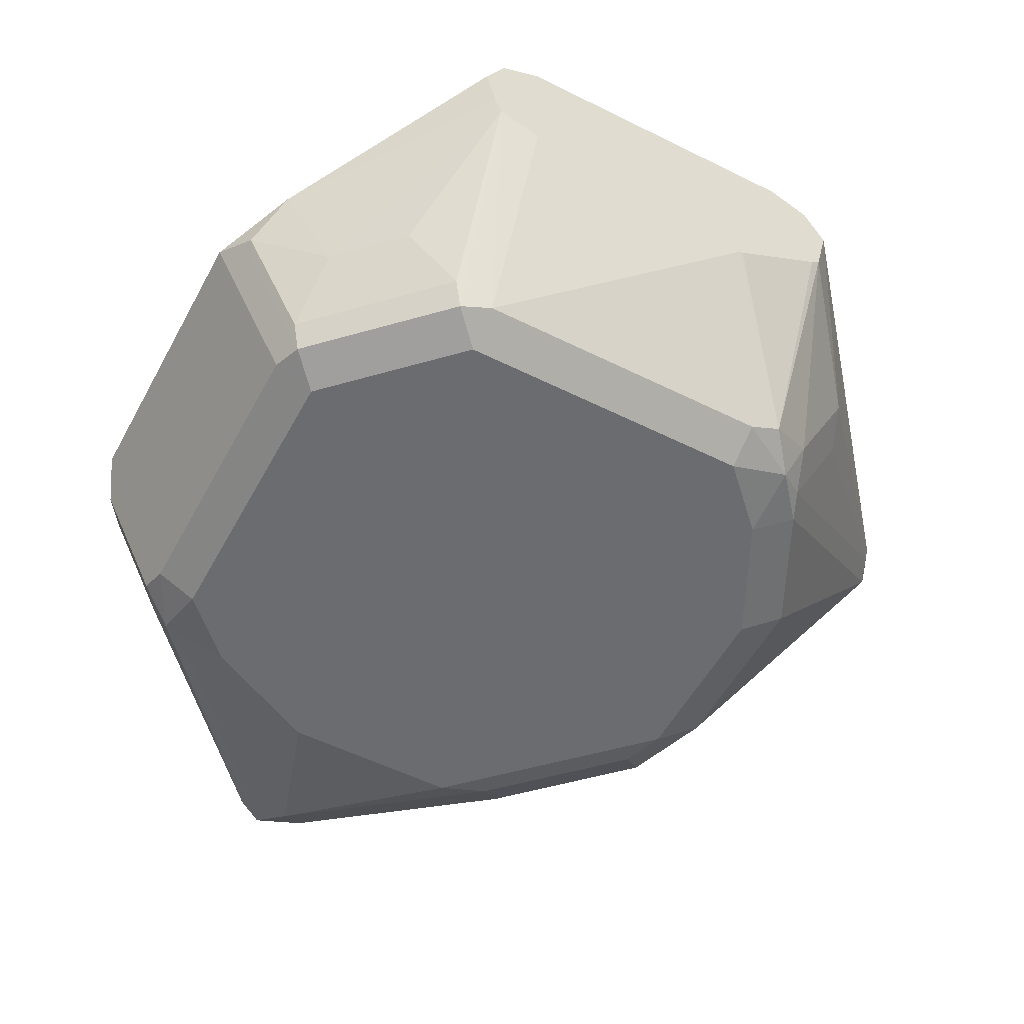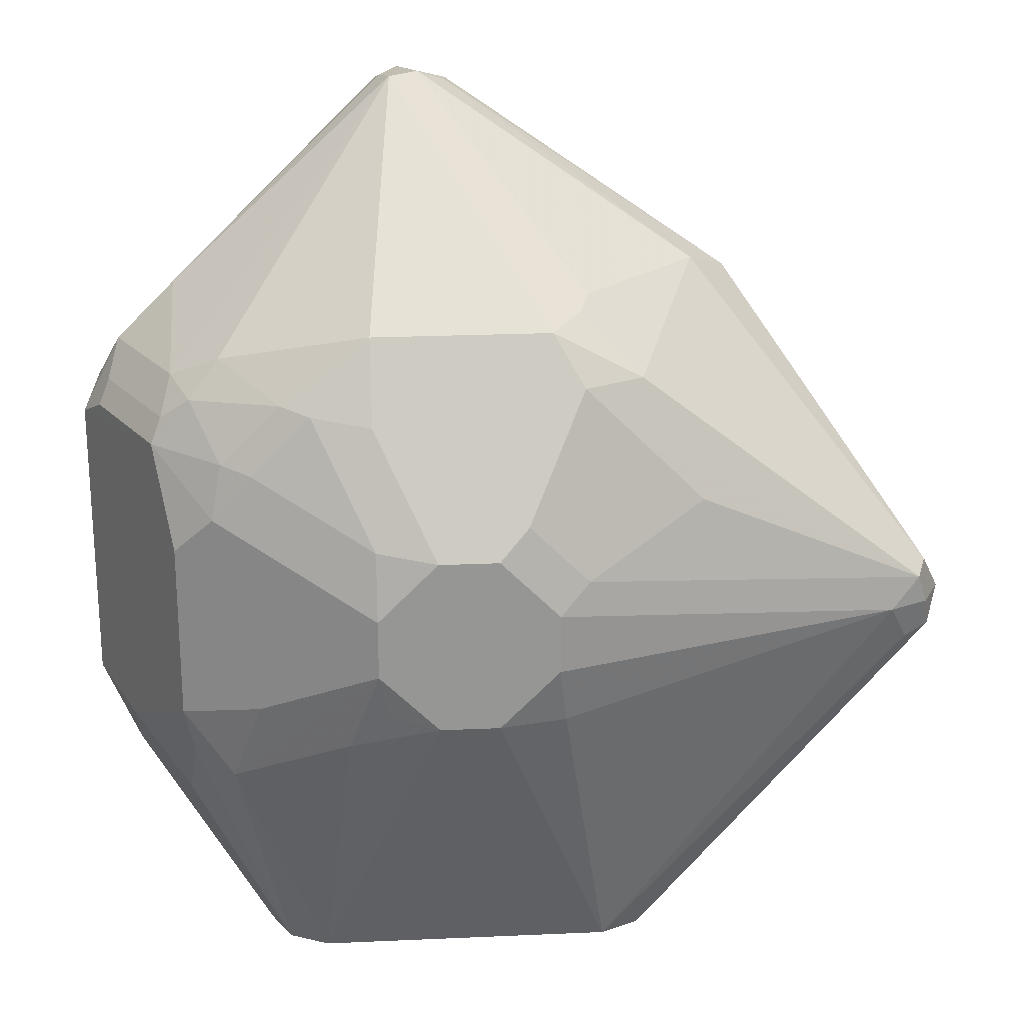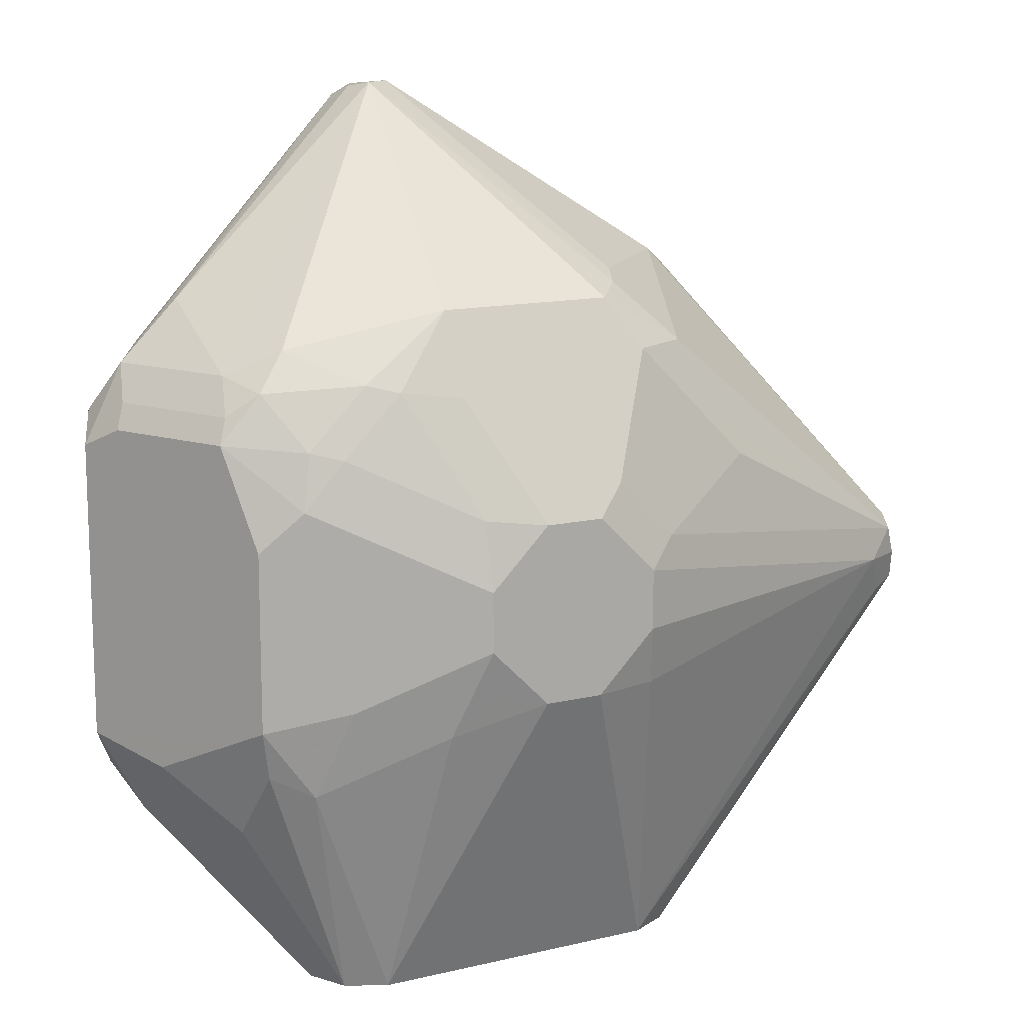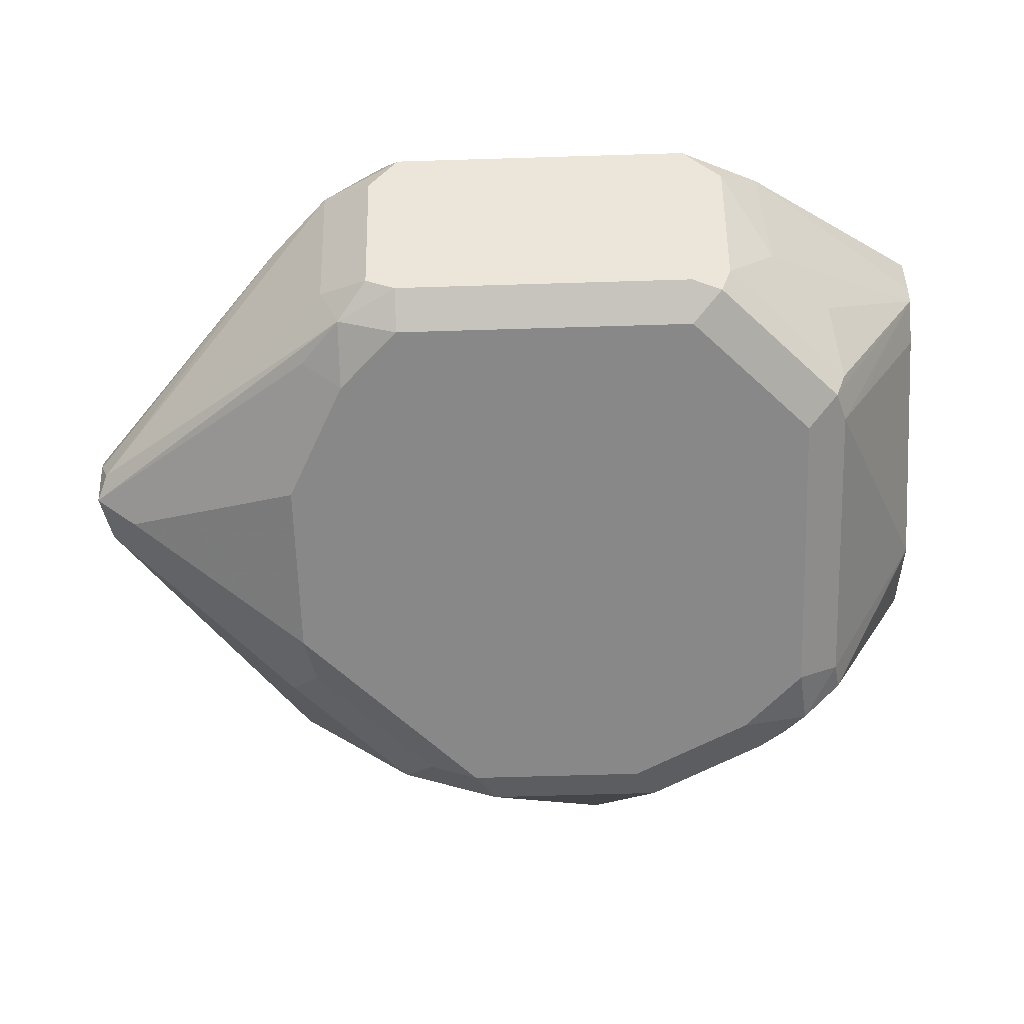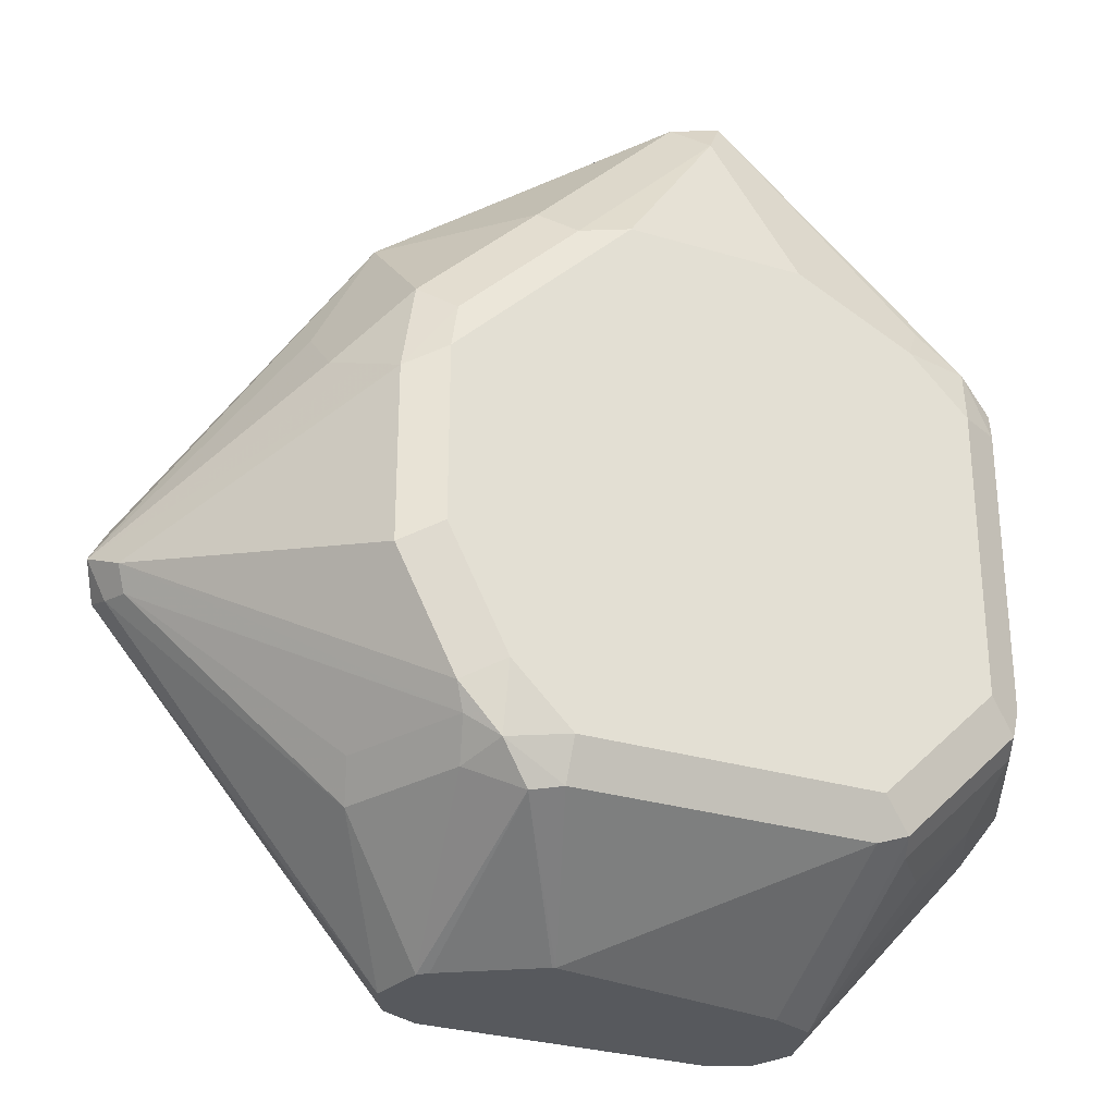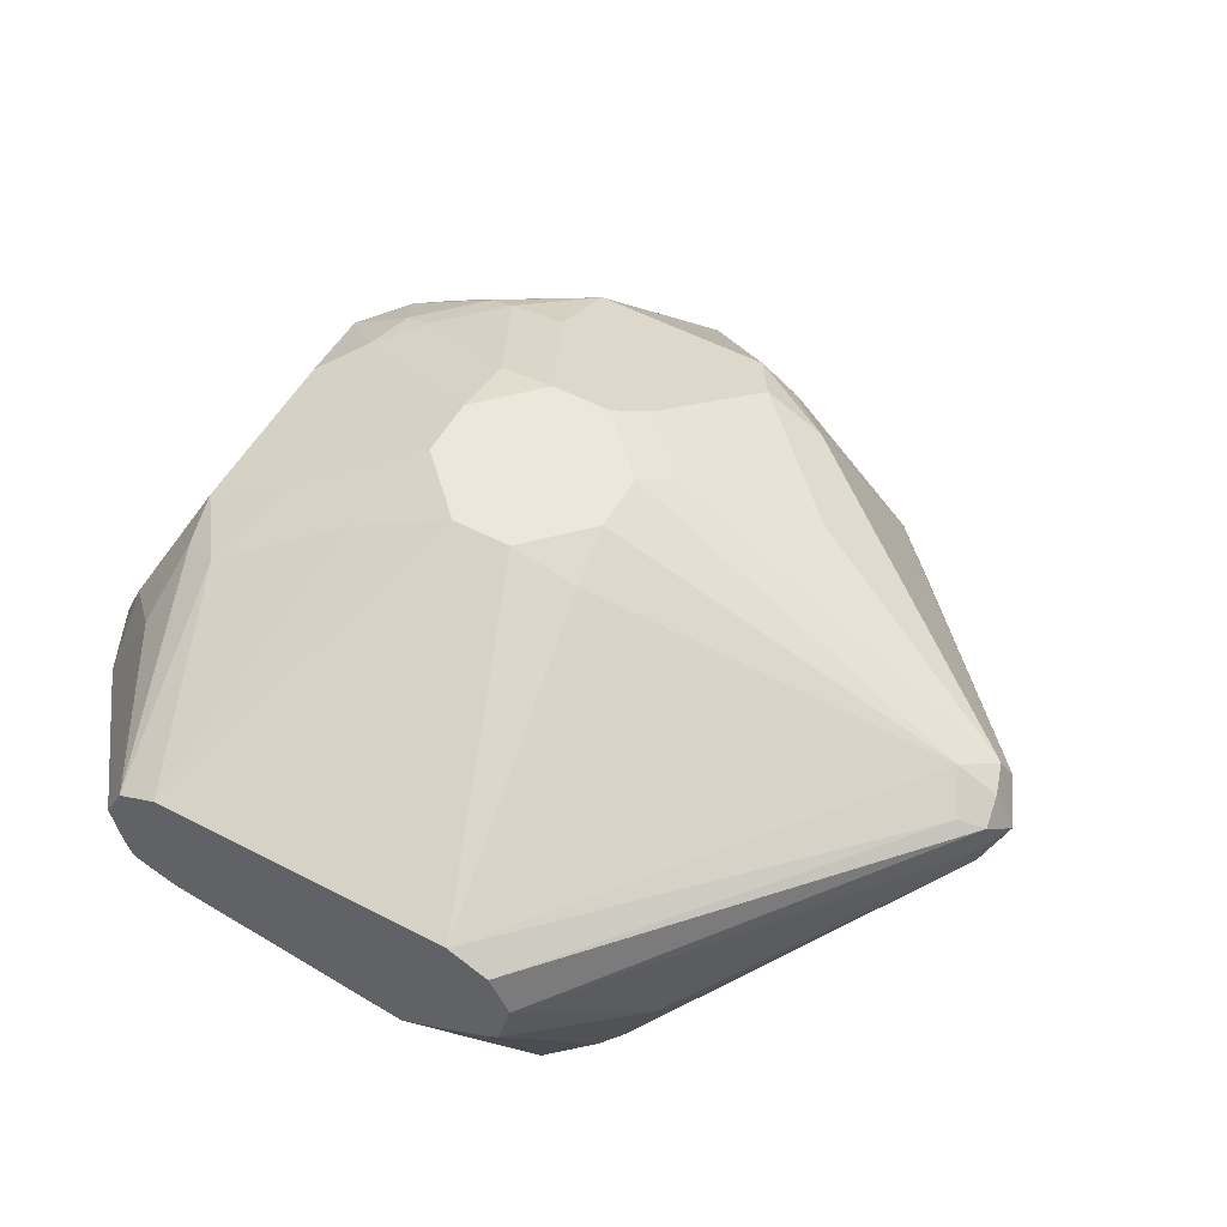
<metadata>
{"format":"obj","ext":"obj","renderer":"f3d","projection":"perspective","resolution":1024,"background":"white","views":[{"elev":-53.7,"azim":152.0,"up":"+Y"},{"elev":22.6,"azim":175.6,"up":"+Z"},{"elev":13.3,"azim":151.6,"up":"+Z"},{"elev":-62.9,"azim":91.8,"up":"+Y"},{"elev":-29.3,"azim":-23.9,"up":"+Z"},{"elev":53.8,"azim":-150.9,"up":"+Y"}]}
</metadata>
<code>
v -0.1386 -0.2599 0.1559
v -0.08082 -0.3407 0.1848
v -0.0866 -0.3291 0.1905
v -0.09237 -0.3176 0.1963
v -0.09237 -0.3003 0.2136
v -0.07505 -0.3003 0.2483
v -0.1328 -0.2541 0.1675
v -0.1299 -0.2469 0.1646
v -0.1328 -0.2483 0.1559
v -0.1342 -0.2512 0.1473
v -0.1328 -0.2599 0.1444
v -0.1299 -0.2685 0.1429
v -0.1328 -0.2714 0.1501
v -0.06927 -0.3465 0.1905
v -0.0664 -0.3436 0.205
v -0.07795 -0.3378 0.1992
v -0.08082 -0.3407 0.1328
v -0.07505 -0.3349 0.2136
v -0.0404 -0.3349 0.2483
v 0.00866 -0.3205 0.3031
v 0.00866 -0.3161 0.3031
v -0.0635 -0.2887 0.2541
v -0.02598 -0.2122 0.1819
v -0.01731 -0.2079 0.1732
v -0.1212 -0.2425 0.1559
v -0.06063 -0.2815 0.2512
v -0.0433 -0.2382 0.2338
v -0.06063 -0.2382 0.2165
v -0.0433 -0.2295 0.2165
v -0.06063 -0.2295 0.1992
v -0.127 -0.2483 0.1444
v -0.04618 -0.2483 0.04662
v -0.05017 -0.2563 0.04662
v -0.05195 -0.2599 0.04662
v -0.07505 -0.2945 0.08086
v -0.07795 -0.3031 0.09095
v -0.06063 -0.3378 0.09095
v -0.0635 -0.3407 0.09818
v -0.05195 -0.3465 0.2079
v -0.06927 -0.3465 0.1386
v -0.03176 -0.3436 0.2396
v 0.01731 -0.3291 0.2945
v 0.02308 -0.3234 0.306
v 0.01731 -0.3096 0.3075
v -0.02886 -0.2541 0.2541
v -0.008662 -0.2122 0.1992
v -1.357e-05 -0.2079 0.1905
v -0.01731 -0.2079 0.1559
v -0.01947 -0.2122 0.1386
v -0.03463 -0.2425 0.04662
v -0.02598 -0.2469 0.2512
v -0.01731 -0.2368 0.2483
v -0.02598 -0.2295 0.2338
v -0.04788 -0.2767 0.04662
v -0.05773 -0.3291 0.08086
v -0.05195 -0.3421 0.08446
v -0.05195 -0.3465 0.1039
v -0.01731 -0.3465 0.2425
v 0.03463 -0.3465 0.2425
v 0.06927 -0.3465 0.2252
v 0.03031 -0.3205 0.3031
v 0.02886 -0.3118 0.306
v 0.02598 -0.3031 0.3075
v 0.07505 -0.3407 0.2367
v 0.08878 -0.3421 0.2252
v -1.357e-05 -0.2137 0.2021
v 0.01731 -0.2079 0.1905
v -1.357e-05 -0.2079 0.1386
v 0.05195 -0.2425 0.04662
v 0.03463 -0.2368 0.2483
v -0.04519 -0.2791 0.04662
v -0.0433 -0.3378 0.07364
v -0.03463 -0.3465 0.08663
v -0.03463 -0.3407 0.07509
v 0.08659 -0.3465 0.2079
v 0.09237 -0.3291 0.231
v 0.1097 -0.2945 0.231
v 0.09237 -0.2945 0.2483
v 0.09237 -0.2599 0.231
v 0.07795 -0.2512 0.2382
v 0.09814 -0.3407 0.2079
v 0.09959 -0.3378 0.2165
v 0.01731 -0.2137 0.2021
v 0.03463 -0.2079 0.1732
v 0.03463 -0.2252 0.2252
v 0.03463 -0.2122 0.1927
v 0.01731 -0.2079 0.1386
v 0.05732 -0.2452 0.04662
v 0.0433 -0.2165 0.1299
v 0.07795 -0.2339 0.1126
v 0.06062 -0.2339 0.2295
v 0.05195 -0.2295 0.2274
v 0.03463 -0.231 0.2367
v -0.01823 -0.2954 0.04662
v -0.01731 -0.2956 0.04662
v 0.05195 -0.3465 0.08663
v 0.05195 -0.3407 0.07509
v 0.08659 -0.3465 0.1213
v 0.1169 -0.3031 0.2165
v 0.1213 -0.2945 0.2079
v 0.1126 -0.2858 0.2208
v 0.08659 -0.2469 0.2274
v 0.09527 -0.2512 0.2208
v 0.09814 -0.3407 0.1213
v 0.1213 -0.2945 0.1213
v 0.04618 -0.2137 0.179
v 0.03463 -0.2079 0.1559
v 0.06927 -0.2295 0.21
v 0.03176 -0.2108 0.1415
v 0.0635 -0.2483 0.04662
v 0.06927 -0.2252 0.1386
v 0.09237 -0.2368 0.1328
v 0.08949 -0.2396 0.1184
v 0.07795 -0.2339 0.2122
v 0.05195 -0.2838 0.04662
v 0.05195 -0.3291 0.0693
v 0.06062 -0.3421 0.07798
v 0.06927 -0.3465 0.1039
v 0.06429 -0.2787 0.04662
v 0.09527 -0.3421 0.1126
v 0.09237 -0.2368 0.1848
v 0.09814 -0.2483 0.2136
v 0.1155 -0.2829 0.2136
v 0.1126 -0.3075 0.1126
v 0.1155 -0.3003 0.1097
v 0.1097 -0.2887 0.09818
v 0.1097 -0.2714 0.1155
v 0.09814 -0.2483 0.1271
v 0.04618 -0.2137 0.1617
v 0.08082 -0.231 0.1963
v 0.08082 -0.231 0.1444
v 0.09237 -0.2541 0.09818
v 0.0666 -0.2545 0.04662
v 0.09527 -0.2512 0.1126
v 0.0635 -0.3349 0.07509
v 0.0663 -0.2733 0.04662
v 0.09527 -0.3161 0.09529
v 0.07795 -0.3161 0.07798
v 0.09814 -0.3349 0.1097
v 0.06927 -0.2599 0.04662
f 77 79 78
f 76 99 77
f 77 100 101
f 77 99 100
f 76 82 99
f 73 74 97
f 75 98 104
f 74 95 97
f 73 97 96
f 72 95 74
f 77 101 103
f 72 94 95
f 75 104 81
f 77 103 79
f 85 93 92
f 79 103 102
f 71 94 72
f 87 107 109
f 86 92 108
f 86 130 106
f 86 108 130
f 84 129 107
f 79 102 80
f 84 106 129
f 83 93 85
f 82 105 100
f 82 104 105
f 82 100 99
f 81 104 82
f 80 102 91
f 84 86 106
f 70 93 83
f 56 72 74
f 70 91 92
f 52 63 70
f 52 70 83
f 52 83 66
f 52 66 53
f 54 71 72
f 54 72 55
f 55 72 56
f 56 73 57
f 87 109 89
f 56 74 73
f 60 65 64
f 60 75 65
f 61 65 76
f 61 76 77
f 61 77 78
f 61 78 62
f 62 78 63
f 70 80 91
f 69 90 88
f 69 89 90
f 69 87 89
f 67 86 84
f 67 92 86
f 70 92 93
f 67 85 92
f 65 82 76
f 65 81 82
f 65 75 81
f 63 80 70
f 63 79 80
f 63 78 79
f 67 83 85
f 88 90 110
f 102 122 114
f 89 107 90
f 108 114 130
f 110 132 133
f 110 113 132
f 112 128 134
f 112 134 113
f 112 131 130
f 112 130 121
f 113 134 132
f 114 122 130
f 115 119 116
f 117 119 135
f 117 135 139
f 117 139 120
f 119 136 126
f 119 126 137
f 119 137 138
f 119 138 135
f 51 63 52
f 135 137 139
f 135 138 137
f 127 132 134
f 127 134 128
f 126 132 127
f 107 129 131
f 126 133 132
f 126 136 140
f 125 137 126
f 125 139 137
f 121 130 122
f 120 125 124
f 120 139 125
f 126 140 133
f 89 109 107
f 107 112 111
f 106 131 129
f 90 107 111
f 90 111 112
f 90 113 110
f 91 102 114
f 91 114 108
f 91 108 92
f 95 115 116
f 95 116 97
f 96 97 117
f 96 117 120
f 96 120 118
f 97 116 119
f 97 119 117
f 98 118 120
f 98 120 104
f 100 121 122
f 100 122 123
f 106 130 131
f 105 128 112
f 105 127 128
f 105 126 127
f 105 125 126
f 105 124 125
f 107 131 112
f 105 120 124
f 102 103 122
f 101 122 103
f 101 123 122
f 100 112 121
f 100 105 112
f 100 123 101
f 104 120 105
f 50 87 69
f 90 112 113
f 49 68 50
f 8 30 23
f 9 25 31
f 9 31 10
f 10 31 32
f 10 32 33
f 10 33 34
f 10 34 11
f 11 34 35
f 11 35 12
f 12 35 36
f 12 36 37
f 12 37 13
f 13 37 38
f 13 38 17
f 14 39 15
f 14 40 57
f 14 57 73
f 15 19 18
f 15 41 19
f 50 68 87
f 15 58 41
f 15 39 58
f 15 18 16
f 8 29 30
f 14 58 39
f 14 60 59
f 14 75 60
f 14 98 75
f 14 118 98
f 14 96 118
f 14 73 96
f 14 59 58
f 17 38 57
f 8 28 29
f 8 26 27
f 1 2 3
f 1 3 4
f 1 4 5
f 1 5 6
f 1 6 7
f 1 7 8
f 1 8 9
f 1 9 10
f 1 10 11
f 1 11 12
f 1 12 13
f 1 13 2
f 2 14 15
f 2 15 16
f 2 16 3
f 2 13 17
f 2 17 40
f 8 25 9
f 8 24 25
f 8 23 24
f 7 26 8
f 7 22 26
f 6 18 19
f 8 27 28
f 6 22 7
f 6 20 21
f 5 18 6
f 4 18 5
f 4 16 18
f 3 16 4
f 2 40 14
f 6 21 22
f 17 57 40
f 6 19 20
f 19 42 20
f 32 119 115
f 32 115 95
f 32 95 94
f 32 94 71
f 32 71 54
f 32 54 34
f 32 34 33
f 34 54 35
f 35 54 55
f 35 55 37
f 35 37 36
f 37 55 56
f 38 56 57
f 41 58 42
f 42 58 59
f 42 59 60
f 42 60 64
f 19 41 42
f 48 68 49
f 47 83 67
f 47 66 83
f 46 53 66
f 46 66 47
f 32 136 119
f 44 51 45
f 43 65 61
f 43 64 65
f 43 63 44
f 43 62 63
f 43 61 62
f 42 64 43
f 44 63 51
f 32 140 136
f 37 56 38
f 32 110 133
f 24 67 84
f 24 47 67
f 24 46 47
f 23 46 24
f 23 53 46
f 23 29 53
f 24 84 107
f 23 30 29
f 22 45 51
f 22 44 45
f 21 44 22
f 20 44 21
f 32 133 140
f 20 42 43
f 22 51 26
f 24 107 87
f 20 43 44
f 24 68 48
f 32 88 110
f 24 87 68
f 32 50 69
f 31 50 32
f 27 29 28
f 27 53 29
f 27 52 53
f 32 69 88
f 26 51 27
f 24 48 25
f 25 50 31
f 25 49 50
f 25 48 49
f 27 51 52

</code>
